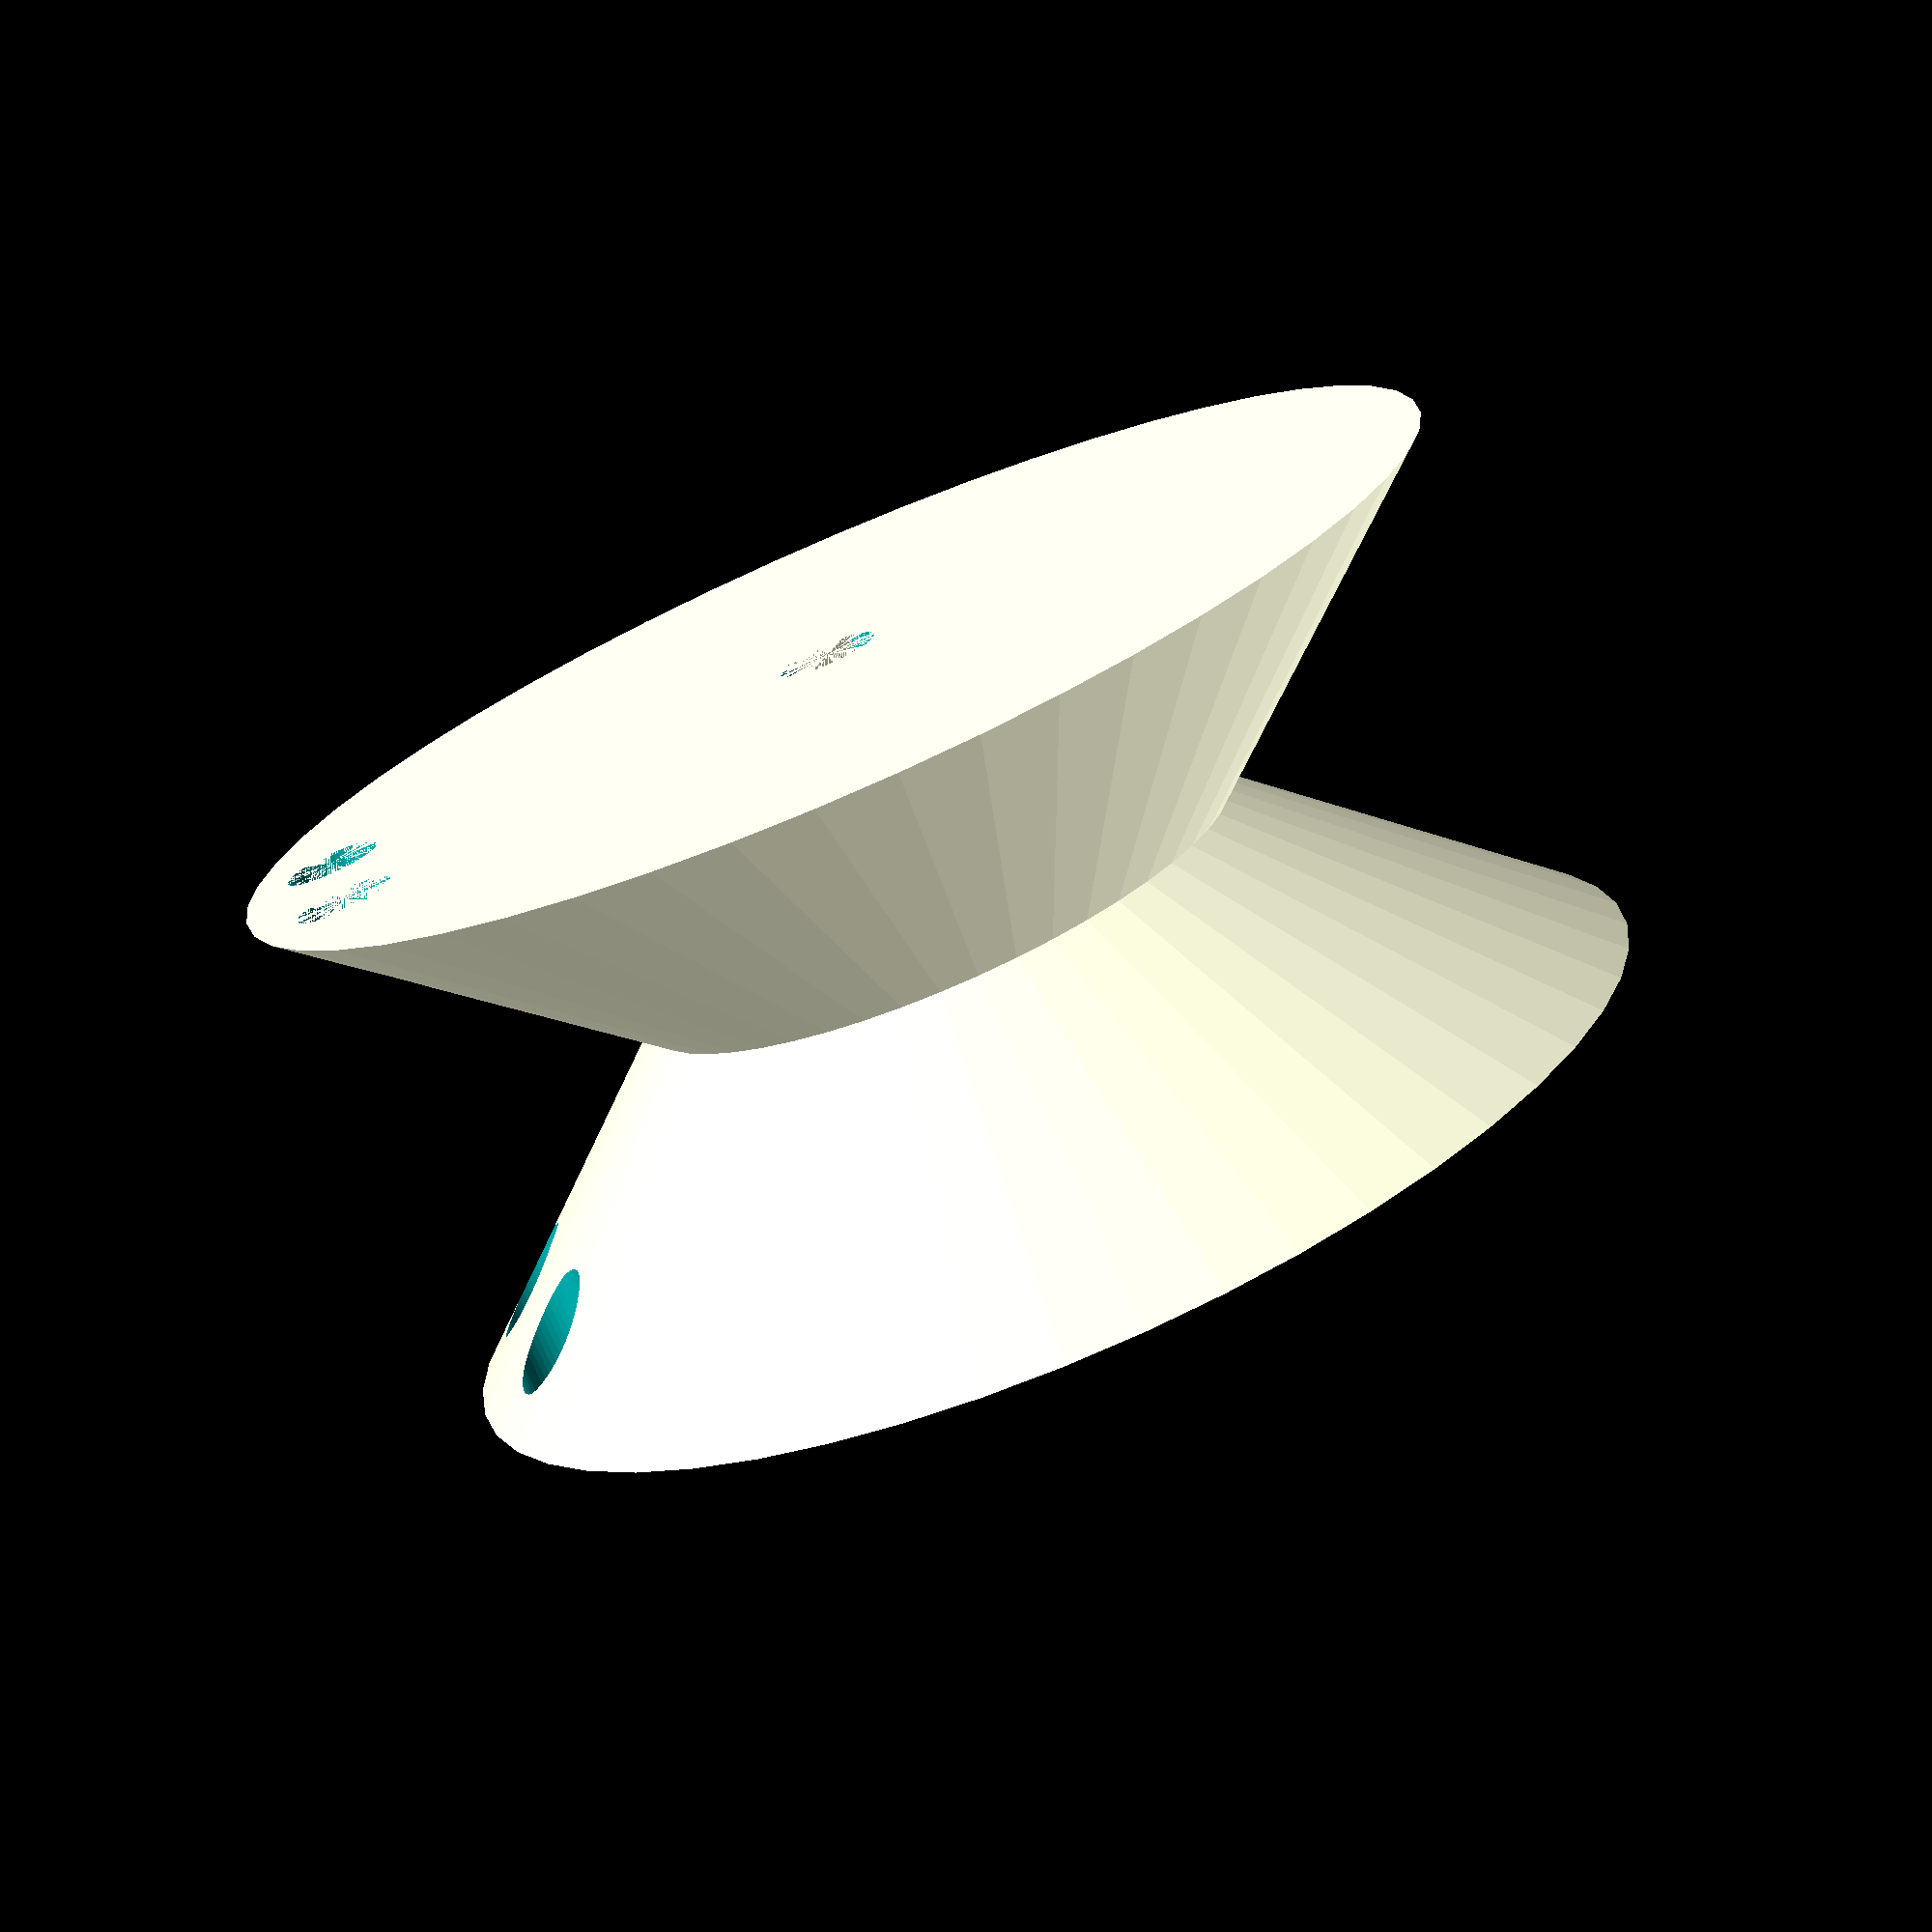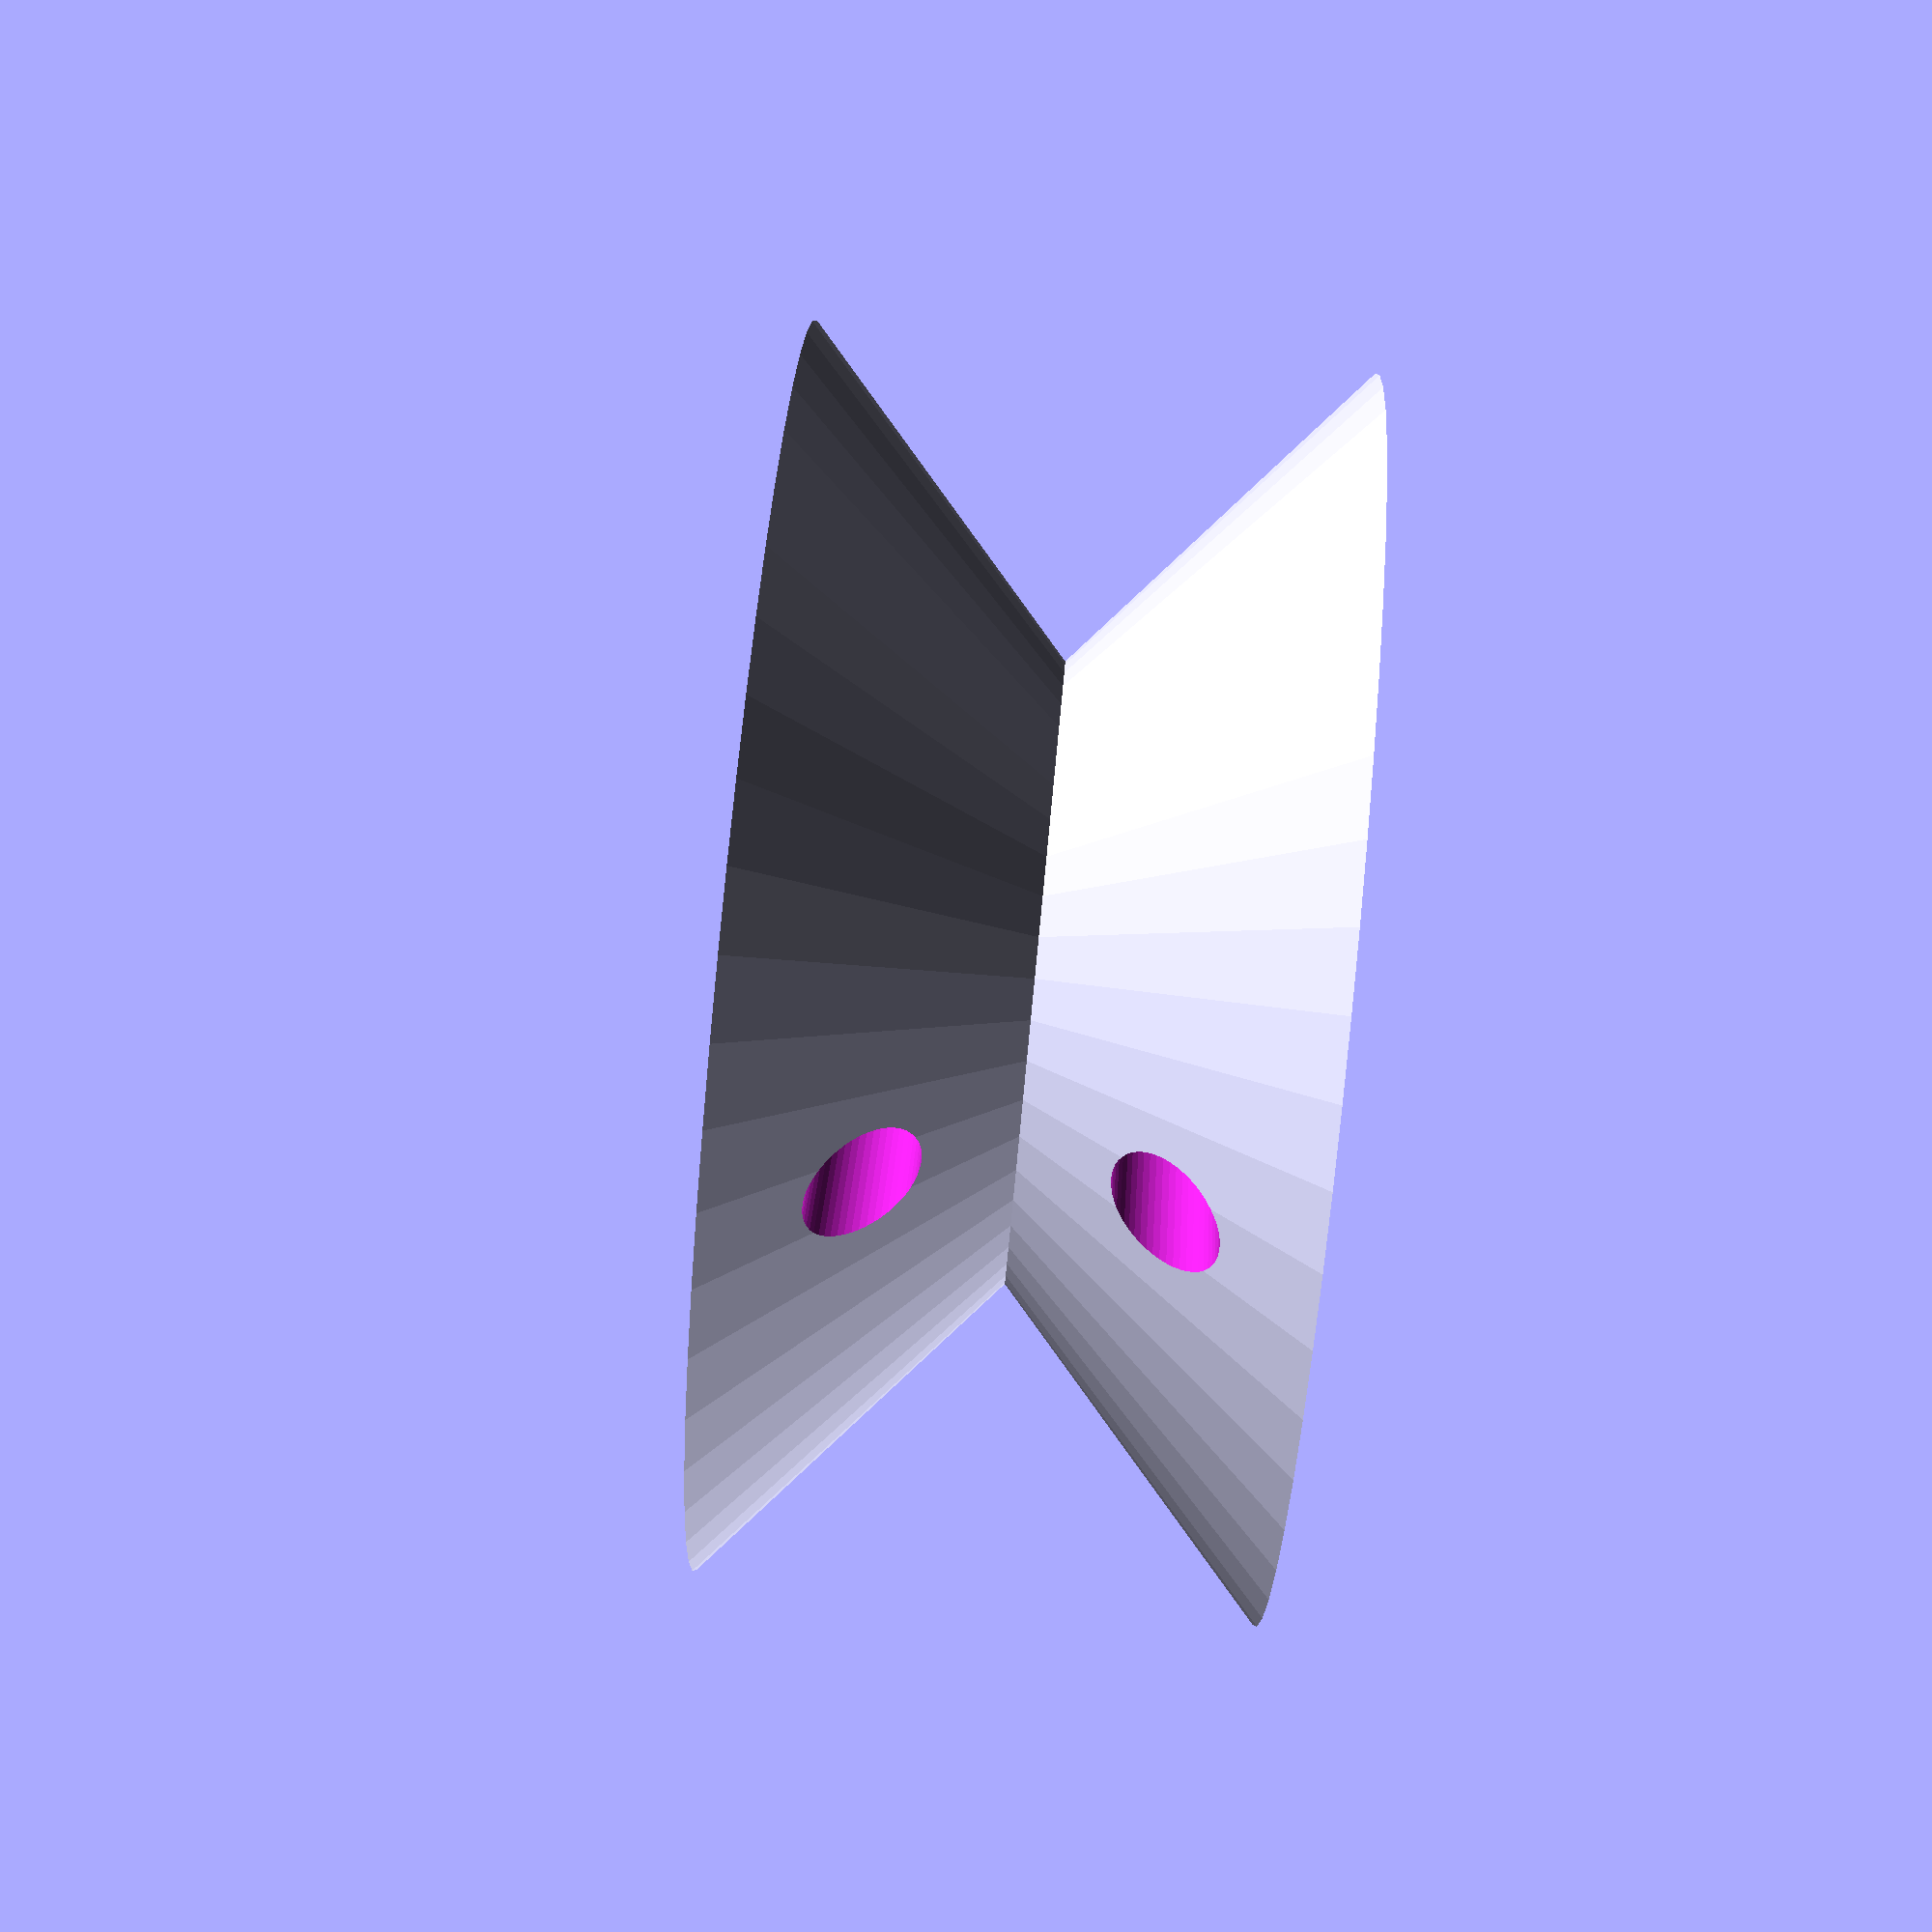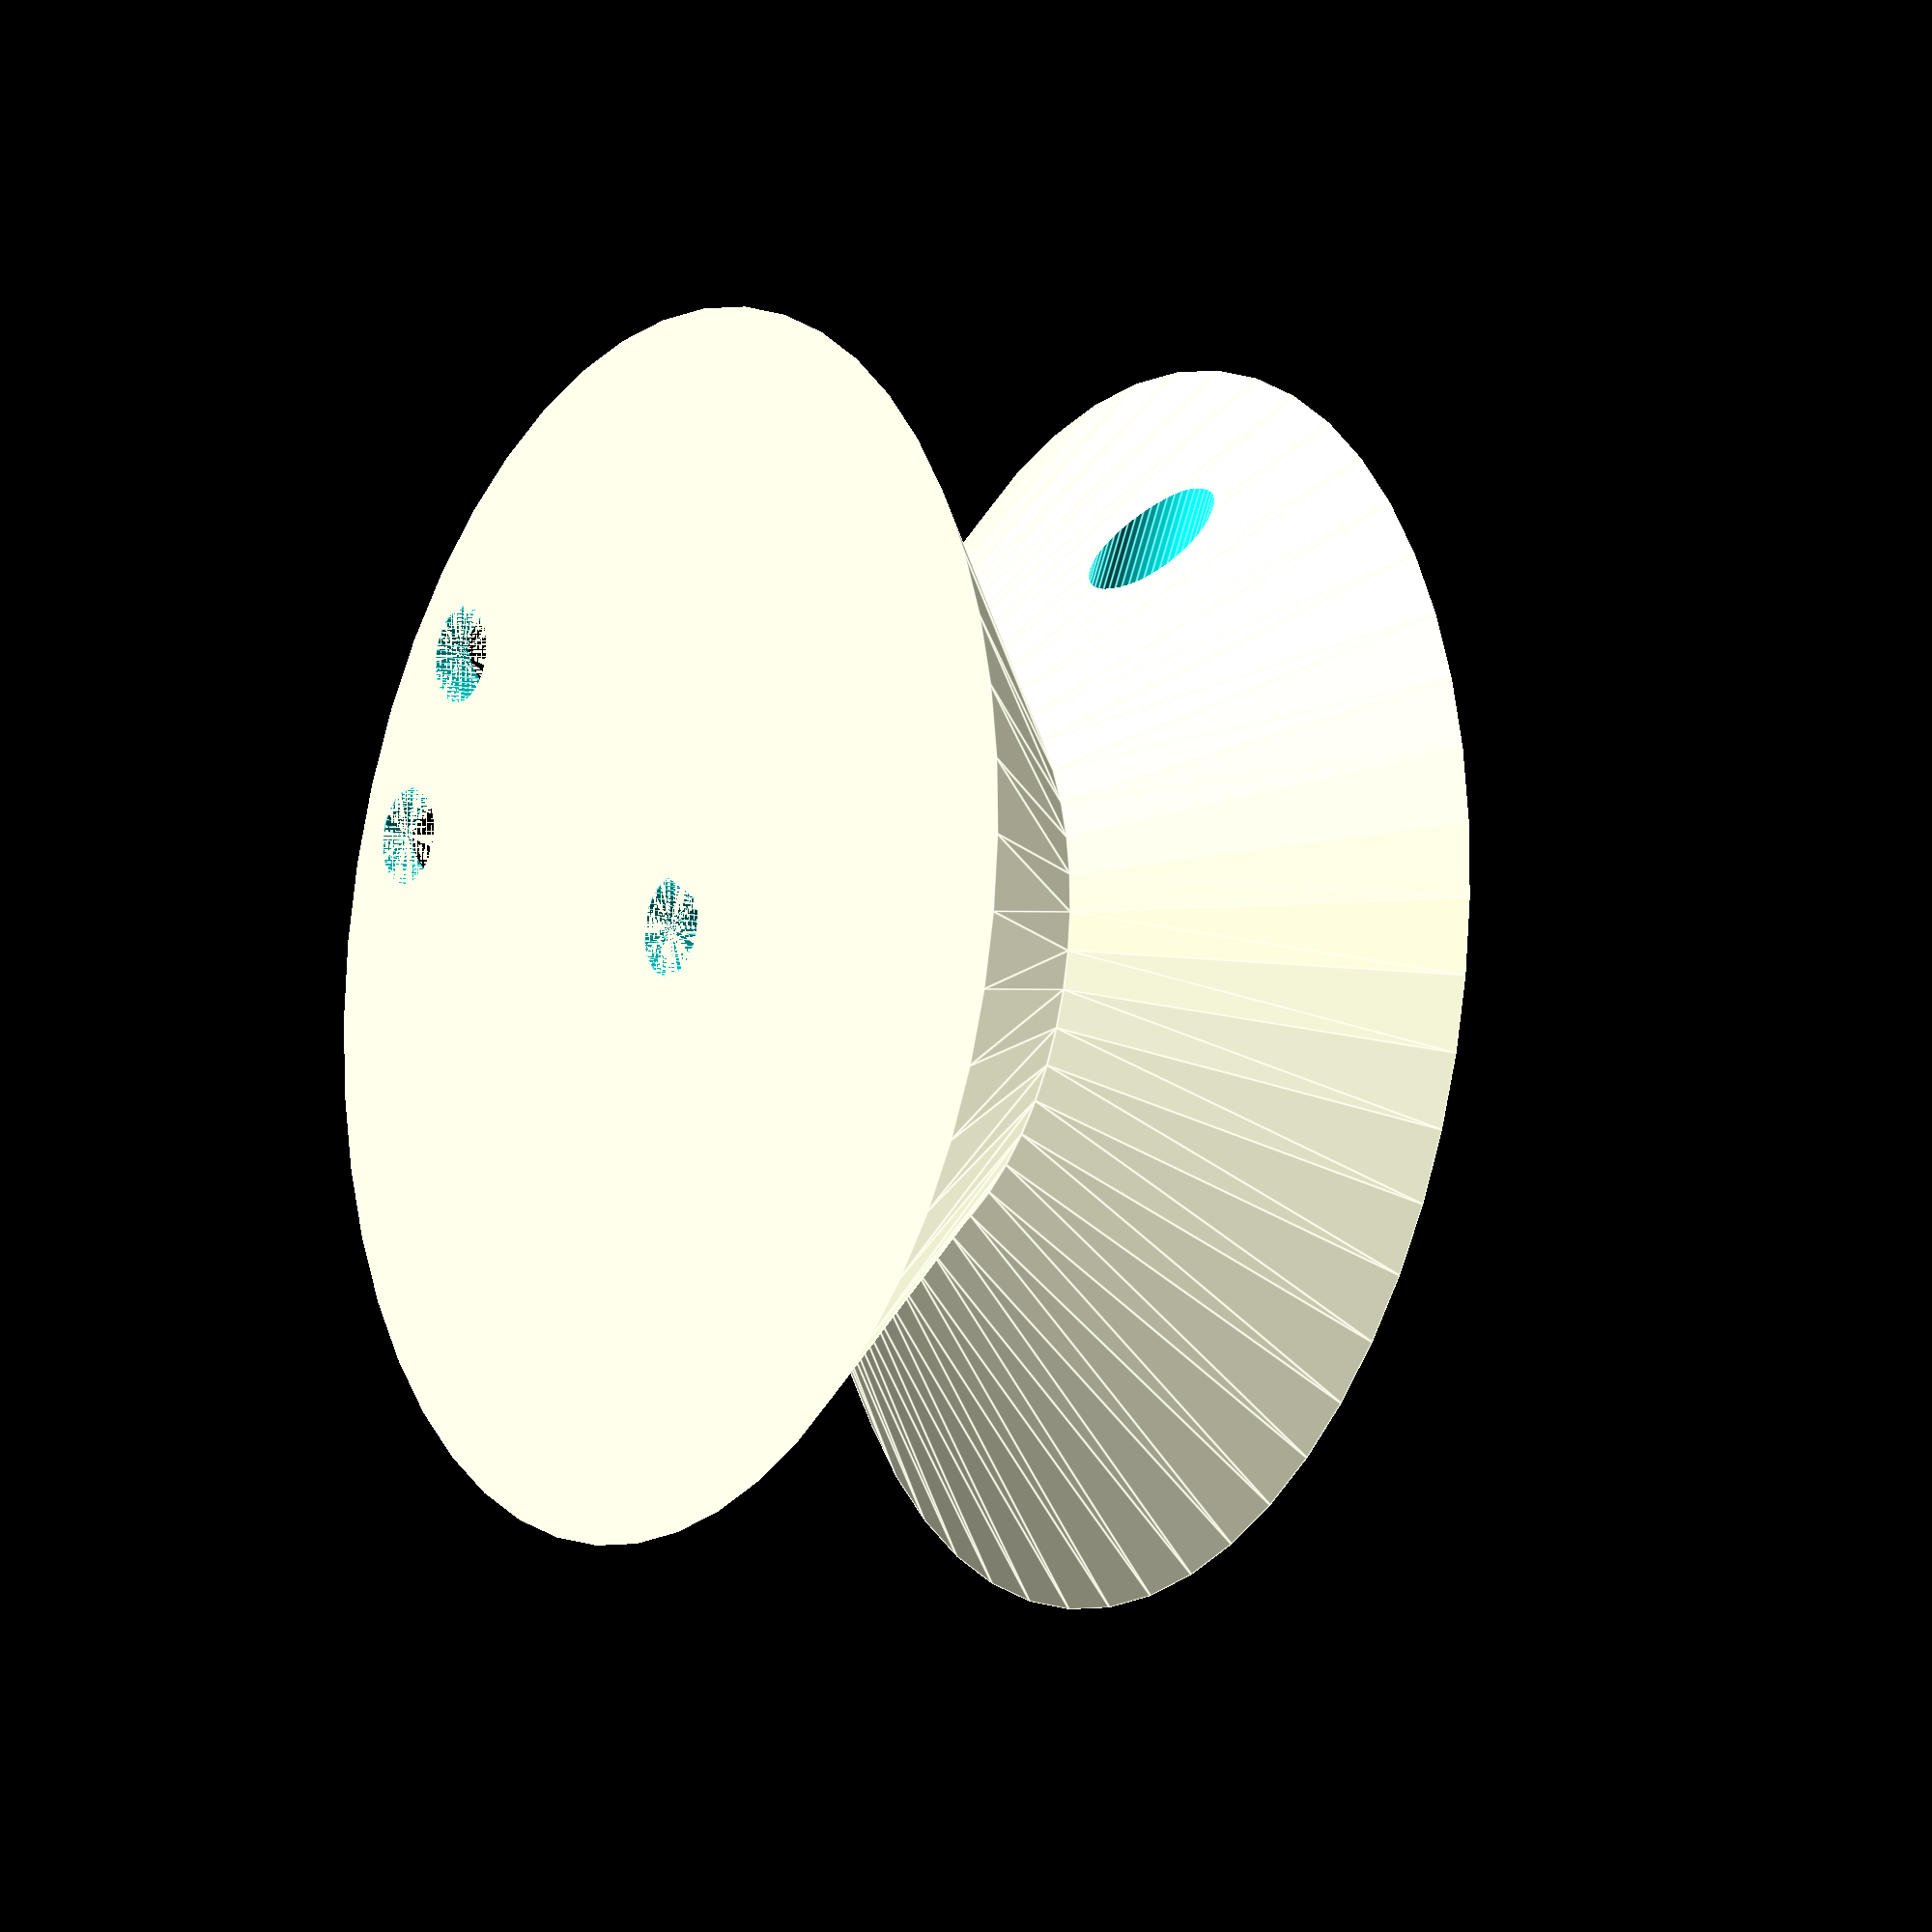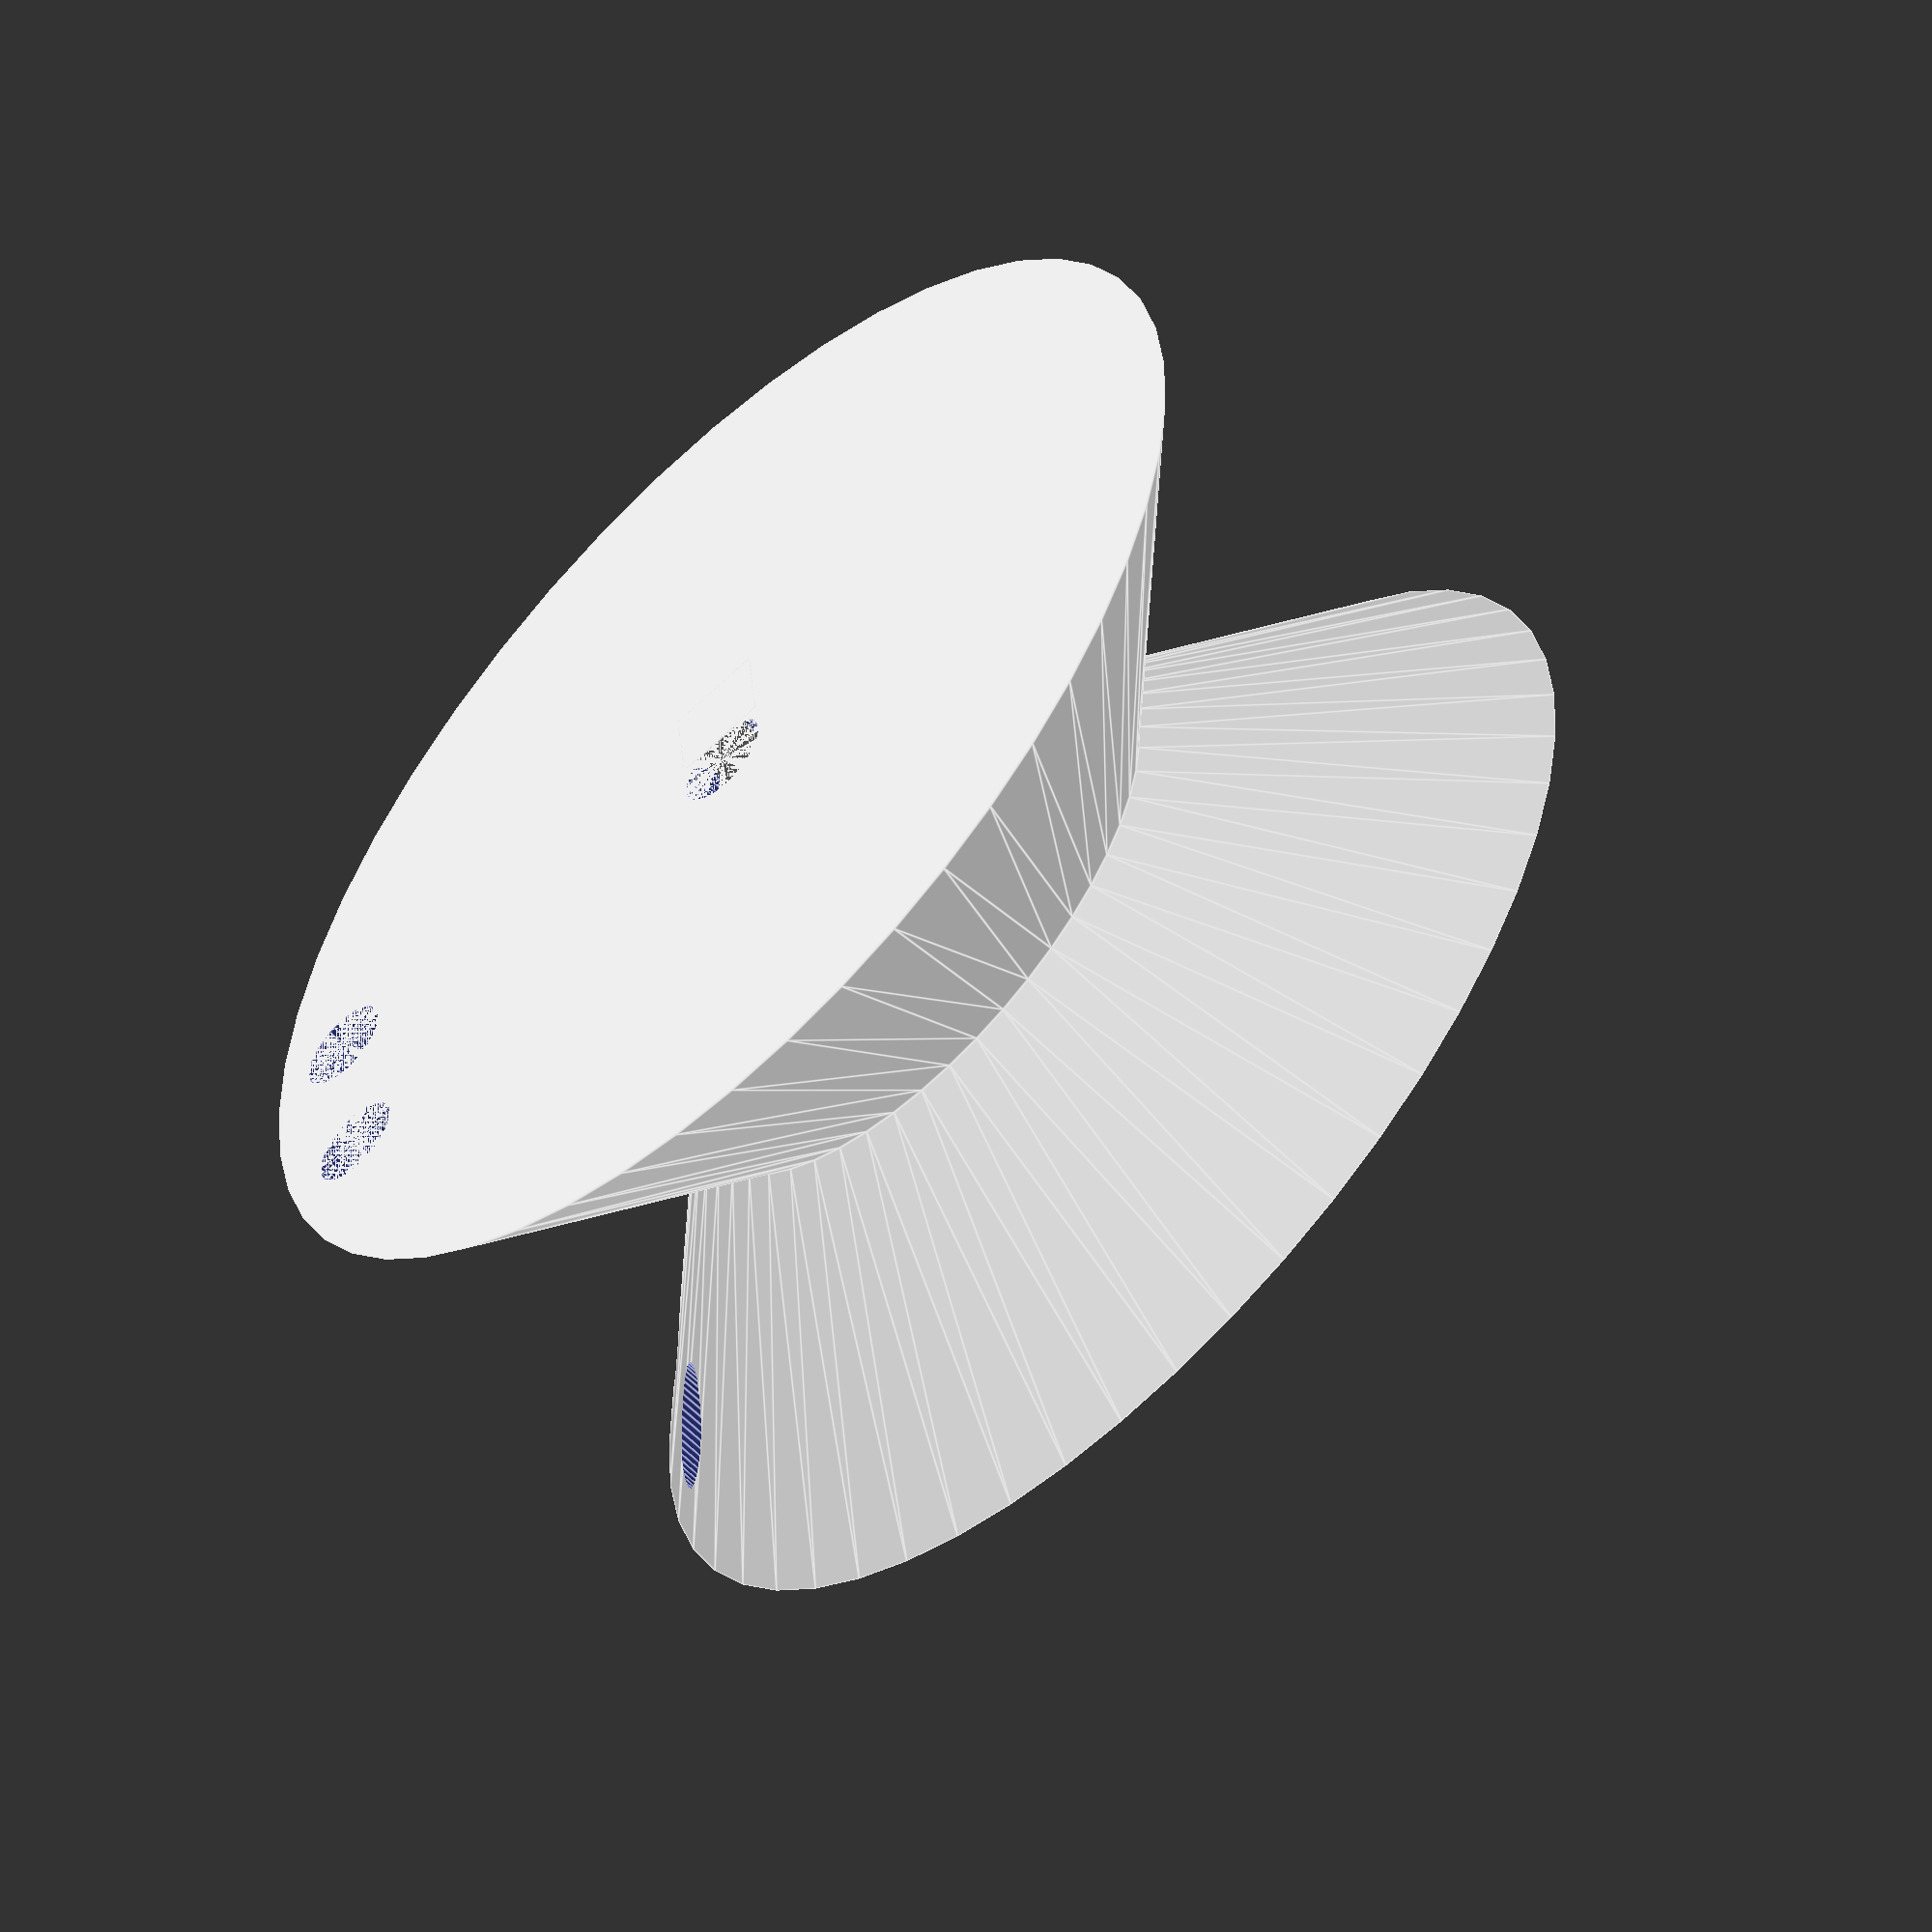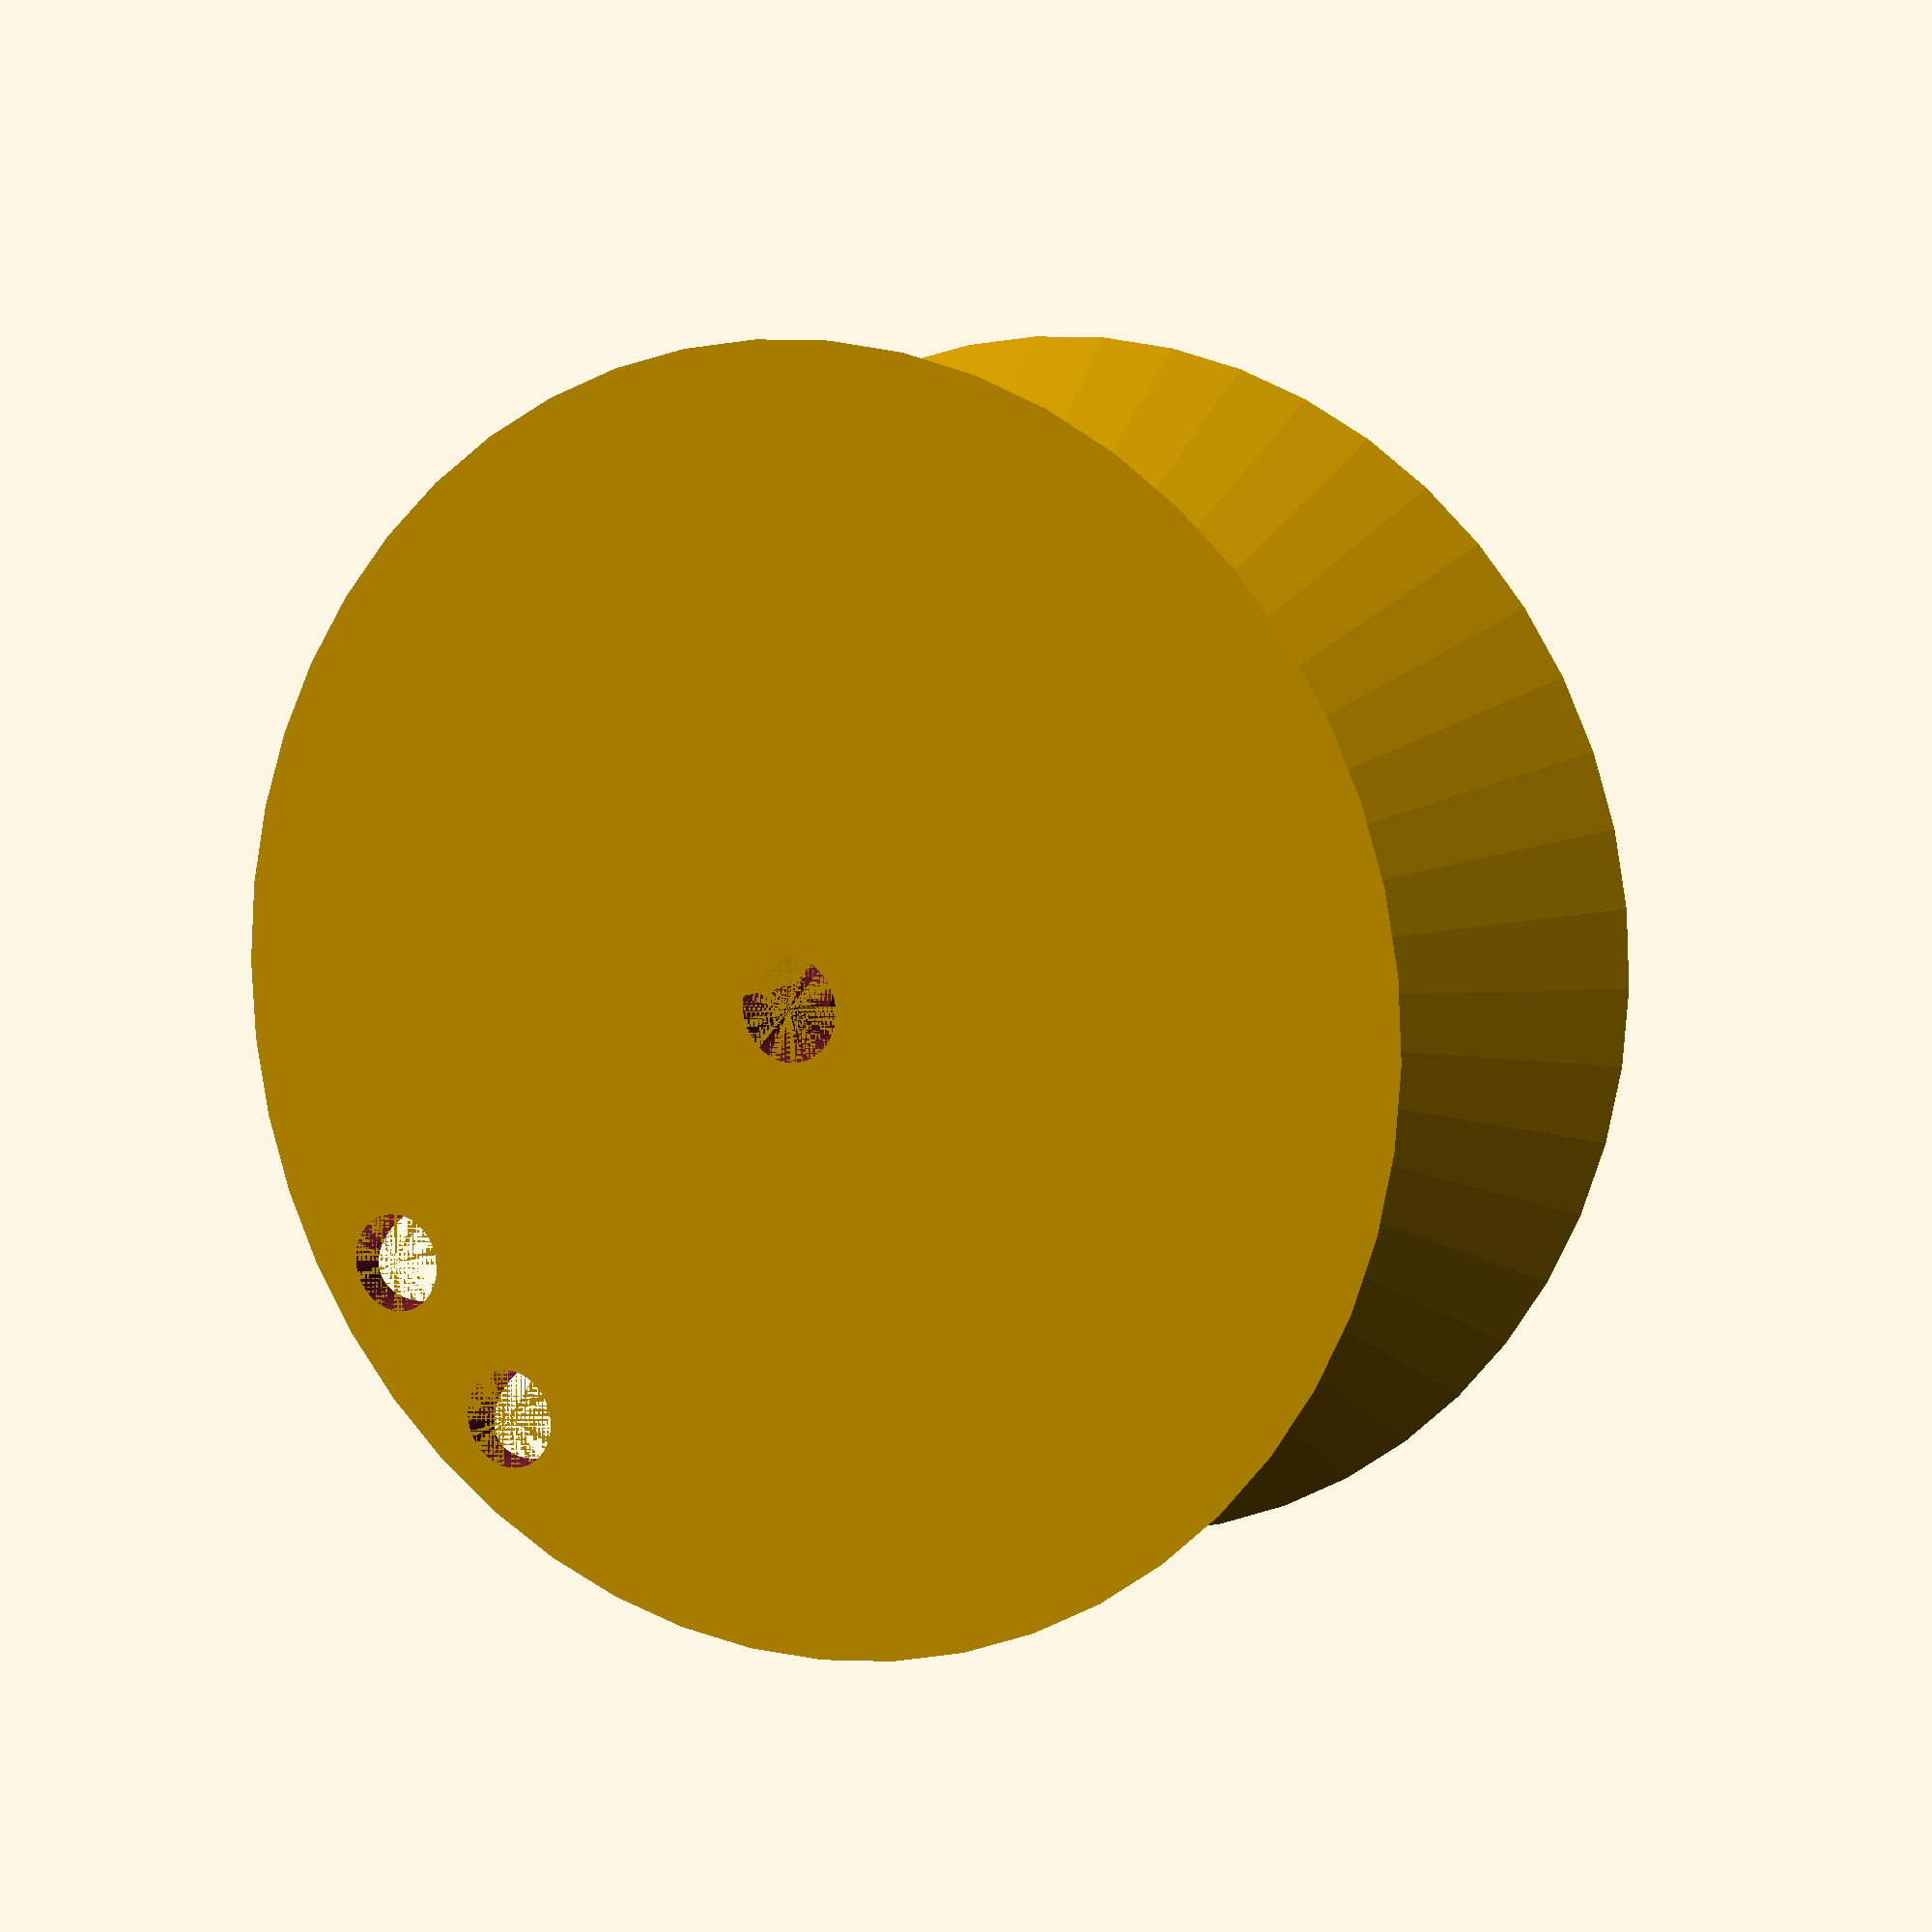
<openscad>
//resolution:
$fn=50;


//Input
L = 800; // rope length [mm]
n = 4; // number of winding
ropeD = 5; //rope diameter with safety [mm]
h = 2; // base rings width

wormD = 5.2; //worm screw hole diameter [mm]

holeD = 5.2; //shaft hole diameter [mm]



//CAD

//math
outerD = round(L/(n*PI)); //diameter of drum
echo("outerD is:" , outerD);


coneHeight = outerD/4.5; //half width of drum

echo("coneHeight is:" , coneHeight);

innerD = outerD/2 ; //inner rim DIA
echo("innerD is:" , innerD);

difference()
{
    drum();
    shaftHole(2.5*coneHeight,holeD);
}



module drum()
{
halfDrum(coneHeight, outerD, innerD,wormD, ropeD);

translate([0,0,coneHeight*2])mirror([0,0,1]) halfDrum(coneHeight, outerD, innerD,wormD, ropeD);
}

module halfDrum(height, OuterDia, InnerDia, worm, ropeDia)
{
    difference()
    {
cylinder(height, d1= OuterDia, d2 = InnerDia);

translate([0,OuterDia/2,height/2]) rotate(a=90, v=[1,0,0]) cylinder(OuterDia/2, d= worm);
    

translate([OuterDia/2-ropeDia,ropeDia,0]) cylinder(height, d=ropeDia);    
translate([OuterDia/2-ropeDia,-ropeDia,0]) cylinder(height, d=ropeDia);
    }
}



module shaftHole(holeHeight, holeD)
{
    difference()
    {
cylinder(holeHeight, d = holeD);
translate([-holeD/2,2/5*holeD,0]) cube([holeD,holeD,holeHeight]);
    }
}



</openscad>
<views>
elev=253.8 azim=191.4 roll=336.9 proj=p view=wireframe
elev=277.9 azim=34.1 roll=95.6 proj=p view=solid
elev=12.7 azim=328.9 roll=238.4 proj=o view=edges
elev=237.1 azim=184.8 roll=315.3 proj=o view=edges
elev=352.3 azim=42.6 roll=208.6 proj=p view=solid
</views>
